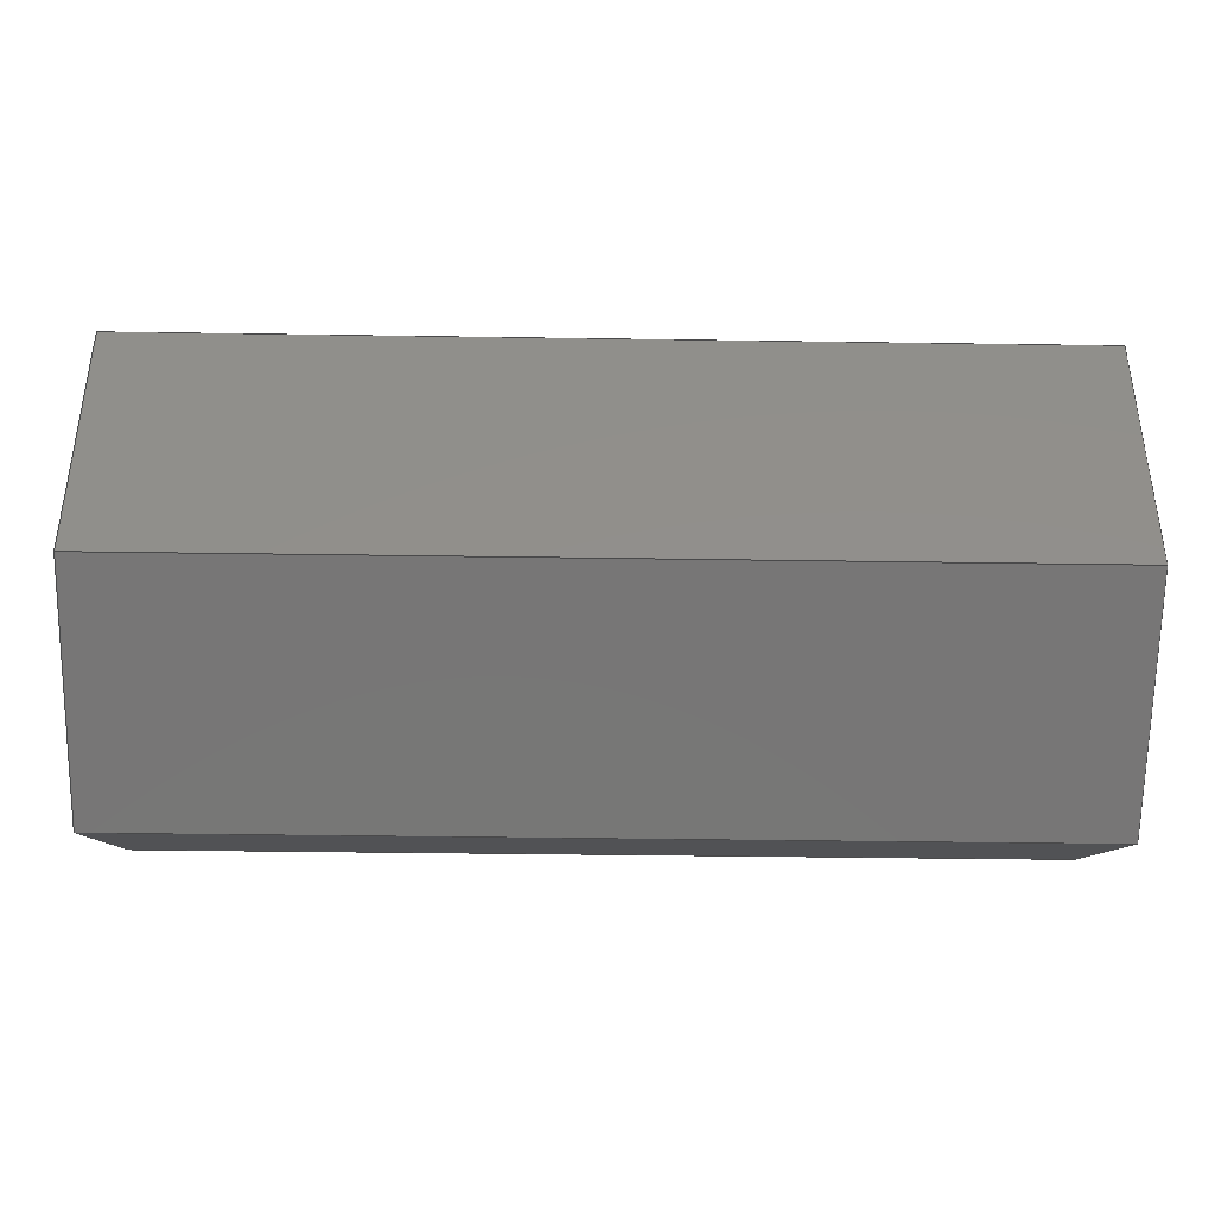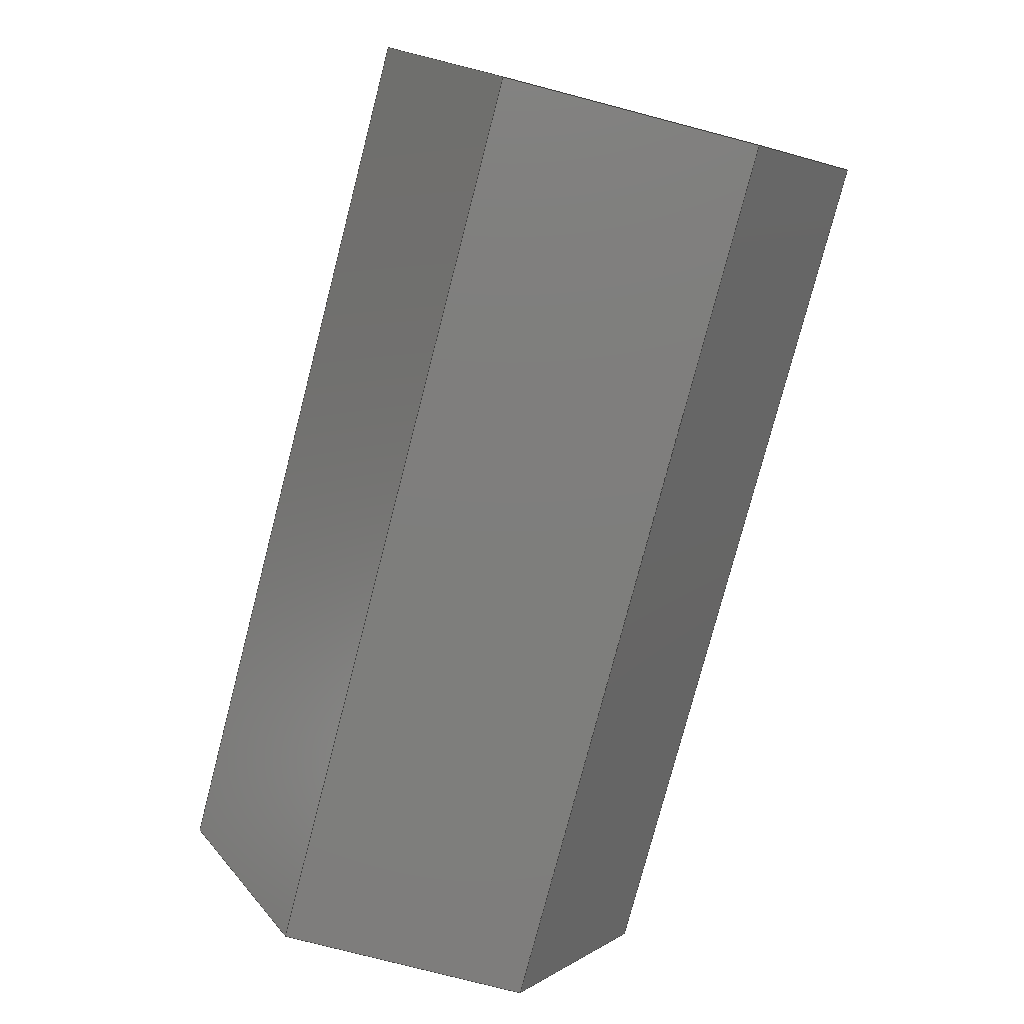
<metadata>
{"format":"step","ext":"stp","renderer":"f3d","projection":"perspective","resolution":1024,"background":"white","views":[{"elev":-39.1,"azim":178.9,"up":"+Y"},{"elev":-77.9,"azim":75.4,"up":"+Z"}]}
</metadata>
<code>
ISO-10303-21;
DATA;
#1=PRODUCT('CAT_V5_BP_278602, DRON','','DRON',(#2)) ;
#2=PRODUCT_CONTEXT(' ',#3,'mechanical') ;
#3=APPLICATION_CONTEXT('automotive design') ;
#4=PRODUCT_DEFINITION('',' ',#358,#5) ;
#5=PRODUCT_DEFINITION_CONTEXT('part definition',#3,' ') ;
#6=PRODUCT_DEFINITION_SHAPE(' ',' ',#4) ;
#7=MECHANICAL_DESIGN_GEOMETRIC_PRESENTATION_REPRESENTATION(' ',(#145),#383) ;
#8=SHAPE_REPRESENTATION(' ',(#9),#383) ;
#9=AXIS2_PLACEMENT_3D(' ',#29,$,$) ;
#10=AXIS2_PLACEMENT_3D('Plane Axis2P3D',#30,#91,#92) ;
#11=AXIS2_PLACEMENT_3D('Circle Axis2P3D',#31,#93,$) ;
#12=AXIS2_PLACEMENT_3D('Circle Axis2P3D',#34,#94,$) ;
#13=AXIS2_PLACEMENT_3D('Circle Axis2P3D',#35,#95,$) ;
#14=AXIS2_PLACEMENT_3D('Circle Axis2P3D',#38,#96,$) ;
#15=AXIS2_PLACEMENT_3D('Cylinder Axis2P3D',#39,#97,#98) ;
#16=AXIS2_PLACEMENT_3D('Circle Axis2P3D',#42,#100,$) ;
#17=AXIS2_PLACEMENT_3D('Circle Axis2P3D',#45,#102,$) ;
#18=AXIS2_PLACEMENT_3D('Plane Axis2P3D',#46,#103,#104) ;
#19=AXIS2_PLACEMENT_3D('Plane Axis2P3D',#59,#111,#112) ;
#20=AXIS2_PLACEMENT_3D('Plane Axis2P3D',#65,#116,#117) ;
#21=AXIS2_PLACEMENT_3D('Plane Axis2P3D',#69,#120,#121) ;
#22=AXIS2_PLACEMENT_3D('Plane Axis2P3D',#73,#124,#125) ;
#23=AXIS2_PLACEMENT_3D('Plane Axis2P3D',#77,#128,#129) ;
#24=AXIS2_PLACEMENT_3D('Plane Axis2P3D',#81,#132,#133) ;
#25=AXIS2_PLACEMENT_3D('Plane Axis2P3D',#83,#135,#136) ;
#26=AXIS2_PLACEMENT_3D('Circle Axis2P3D',#84,#137,$) ;
#27=AXIS2_PLACEMENT_3D('Circle Axis2P3D',#87,#138,$) ;
#28=AXIS2_PLACEMENT_3D('Cylinder Axis2P3D',#88,#139,#140) ;
#29=CARTESIAN_POINT(' ',(0,0,0)) ;
#30=CARTESIAN_POINT('Axis2P3D Location',(6.3,-2.22e-16,0)) ;
#31=CARTESIAN_POINT('Axis2P3D Location',(6.3,-2.22e-16,0)) ;
#32=CARTESIAN_POINT('Vertex',(6.3,-1.5,1.837e-16)) ;
#33=CARTESIAN_POINT('Vertex',(6.3,1.5,0)) ;
#34=CARTESIAN_POINT('Axis2P3D Location',(6.3,-2.22e-16,0)) ;
#35=CARTESIAN_POINT('Axis2P3D Location',(6.3,0,0)) ;
#36=CARTESIAN_POINT('Vertex',(6.3,-0.5,-6.123e-17)) ;
#37=CARTESIAN_POINT('Vertex',(6.3,0.5,0)) ;
#38=CARTESIAN_POINT('Axis2P3D Location',(6.3,0,0)) ;
#39=CARTESIAN_POINT('Axis2P3D Location',(10.6,0,0)) ;
#40=CARTESIAN_POINT('Line Origine',(5.3,0.5,1.225e-16)) ;
#41=CARTESIAN_POINT('Vertex',(10.6,0.5,0)) ;
#42=CARTESIAN_POINT('Axis2P3D Location',(10.6,0,0)) ;
#43=CARTESIAN_POINT('Vertex',(10.6,-0.5,-6.123e-17)) ;
#44=CARTESIAN_POINT('Line Origine',(5.3,-0.5,-6.123e-17)) ;
#45=CARTESIAN_POINT('Axis2P3D Location',(10.6,0,0)) ;
#46=CARTESIAN_POINT('Axis2P3D Location',(10.6,0,0)) ;
#47=CARTESIAN_POINT('Line Origine',(10.6,-1.776e-15,2.565)) ;
#48=CARTESIAN_POINT('Vertex',(10.6,1.481,2.565)) ;
#49=CARTESIAN_POINT('Vertex',(10.6,-1.481,2.565)) ;
#50=CARTESIAN_POINT('Line Origine',(10.6,-2.221,1.282)) ;
#51=CARTESIAN_POINT('Vertex',(10.6,-2.962,4.441e-16)) ;
#52=CARTESIAN_POINT('Line Origine',(10.6,-2.221,-1.282)) ;
#53=CARTESIAN_POINT('Vertex',(10.6,-1.481,-2.565)) ;
#54=CARTESIAN_POINT('Line Origine',(10.6,-1.776e-15,-2.565)) ;
#55=CARTESIAN_POINT('Vertex',(10.6,1.481,-2.565)) ;
#56=CARTESIAN_POINT('Line Origine',(10.6,2.221,-1.282)) ;
#57=CARTESIAN_POINT('Vertex',(10.6,2.962,-3.553e-14)) ;
#58=CARTESIAN_POINT('Line Origine',(10.6,2.221,1.282)) ;
#59=CARTESIAN_POINT('Axis2P3D Location',(0,1.481,2.565)) ;
#60=CARTESIAN_POINT('Line Origine',(5.3,1.481,2.565)) ;
#61=CARTESIAN_POINT('Vertex',(0,1.481,2.565)) ;
#62=CARTESIAN_POINT('Line Origine',(0,-1.554e-15,2.565)) ;
#63=CARTESIAN_POINT('Vertex',(0,-1.481,2.565)) ;
#64=CARTESIAN_POINT('Line Origine',(5.3,-1.481,2.565)) ;
#65=CARTESIAN_POINT('Axis2P3D Location',(0,-1.481,2.565)) ;
#66=CARTESIAN_POINT('Line Origine',(0,-2.221,1.282)) ;
#67=CARTESIAN_POINT('Vertex',(0,-2.962,4.441e-16)) ;
#68=CARTESIAN_POINT('Line Origine',(5.3,-2.962,0)) ;
#69=CARTESIAN_POINT('Axis2P3D Location',(0,-2.962,6.217e-15)) ;
#70=CARTESIAN_POINT('Line Origine',(0,-2.221,-1.282)) ;
#71=CARTESIAN_POINT('Vertex',(0,-1.481,-2.565)) ;
#72=CARTESIAN_POINT('Line Origine',(5.3,-1.481,-2.565)) ;
#73=CARTESIAN_POINT('Axis2P3D Location',(0,-1.481,-2.565)) ;
#74=CARTESIAN_POINT('Line Origine',(0,-1.776e-15,-2.565)) ;
#75=CARTESIAN_POINT('Vertex',(0,1.481,-2.565)) ;
#76=CARTESIAN_POINT('Line Origine',(5.3,1.481,-2.565)) ;
#77=CARTESIAN_POINT('Axis2P3D Location',(0,1.481,-2.565)) ;
#78=CARTESIAN_POINT('Line Origine',(0,2.221,-1.282)) ;
#79=CARTESIAN_POINT('Vertex',(0,2.962,-3.553e-14)) ;
#80=CARTESIAN_POINT('Line Origine',(5.3,2.962,-3.464e-14)) ;
#81=CARTESIAN_POINT('Axis2P3D Location',(0,2.962,-4.707e-14)) ;
#82=CARTESIAN_POINT('Line Origine',(0,2.221,1.282)) ;
#83=CARTESIAN_POINT('Axis2P3D Location',(0,0,0)) ;
#84=CARTESIAN_POINT('Axis2P3D Location',(0,-2.22e-16,0)) ;
#85=CARTESIAN_POINT('Vertex',(-8.882e-16,-1.5,1.837e-16)) ;
#86=CARTESIAN_POINT('Vertex',(0,1.5,0)) ;
#87=CARTESIAN_POINT('Axis2P3D Location',(0,-2.22e-16,0)) ;
#88=CARTESIAN_POINT('Axis2P3D Location',(0,-2.22e-16,0)) ;
#89=CARTESIAN_POINT('Line Origine',(2.995,-1.5,1.837e-16)) ;
#90=CARTESIAN_POINT('Line Origine',(2.995,1.5,-3.674e-16)) ;
#91=DIRECTION('Axis2P3D Direction',(1,0,-0)) ;
#92=DIRECTION('Axis2P3D XDirection',(0,1,0)) ;
#93=DIRECTION('Axis2P3D Direction',(1,0,-0)) ;
#94=DIRECTION('Axis2P3D Direction',(1,0,-0)) ;
#95=DIRECTION('Axis2P3D Direction',(1,0,-0)) ;
#96=DIRECTION('Axis2P3D Direction',(1,0,-0)) ;
#97=DIRECTION('Axis2P3D Direction',(-1,0,-0)) ;
#98=DIRECTION('Axis2P3D XDirection',(0,1,0)) ;
#99=DIRECTION('Vector Direction',(-1,0,0)) ;
#100=DIRECTION('Axis2P3D Direction',(-1,0,-0)) ;
#101=DIRECTION('Vector Direction',(-1,0,0)) ;
#102=DIRECTION('Axis2P3D Direction',(-1,0,-0)) ;
#103=DIRECTION('Axis2P3D Direction',(1,0,0)) ;
#104=DIRECTION('Axis2P3D XDirection',(0,1,0)) ;
#105=DIRECTION('Vector Direction',(0,-1,0)) ;
#106=DIRECTION('Vector Direction',(0,-0.5,-0.866)) ;
#107=DIRECTION('Vector Direction',(0,0.5,-0.866)) ;
#108=DIRECTION('Vector Direction',(0,1,0)) ;
#109=DIRECTION('Vector Direction',(0,0.5,0.866)) ;
#110=DIRECTION('Vector Direction',(0,-0.5,0.866)) ;
#111=DIRECTION('Axis2P3D Direction',(-0,0,1)) ;
#112=DIRECTION('Axis2P3D XDirection',(0,-1,0)) ;
#113=DIRECTION('Vector Direction',(1,0,0)) ;
#114=DIRECTION('Vector Direction',(0,-1,0)) ;
#115=DIRECTION('Vector Direction',(1,0,0)) ;
#116=DIRECTION('Axis2P3D Direction',(0,-0.866,0.5)) ;
#117=DIRECTION('Axis2P3D XDirection',(0,-0.5,-0.866)) ;
#118=DIRECTION('Vector Direction',(0,-0.5,-0.866)) ;
#119=DIRECTION('Vector Direction',(1,0,0)) ;
#120=DIRECTION('Axis2P3D Direction',(0,-0.866,-0.5)) ;
#121=DIRECTION('Axis2P3D XDirection',(0,0.5,-0.866)) ;
#122=DIRECTION('Vector Direction',(0,0.5,-0.866)) ;
#123=DIRECTION('Vector Direction',(1,0,0)) ;
#124=DIRECTION('Axis2P3D Direction',(0,0,-1)) ;
#125=DIRECTION('Axis2P3D XDirection',(0,1,0)) ;
#126=DIRECTION('Vector Direction',(0,1,0)) ;
#127=DIRECTION('Vector Direction',(1,0,0)) ;
#128=DIRECTION('Axis2P3D Direction',(0,0.866,-0.5)) ;
#129=DIRECTION('Axis2P3D XDirection',(0,0.5,0.866)) ;
#130=DIRECTION('Vector Direction',(0,0.5,0.866)) ;
#131=DIRECTION('Vector Direction',(1,0,0)) ;
#132=DIRECTION('Axis2P3D Direction',(-0,0.866,0.5)) ;
#133=DIRECTION('Axis2P3D XDirection',(0,-0.5,0.866)) ;
#134=DIRECTION('Vector Direction',(0,-0.5,0.866)) ;
#135=DIRECTION('Axis2P3D Direction',(1,0,0)) ;
#136=DIRECTION('Axis2P3D XDirection',(0,1,0)) ;
#137=DIRECTION('Axis2P3D Direction',(1,0,0)) ;
#138=DIRECTION('Axis2P3D Direction',(1,0,0)) ;
#139=DIRECTION('Axis2P3D Direction',(1,0,-0)) ;
#140=DIRECTION('Axis2P3D XDirection',(0,1,0)) ;
#141=DIRECTION('Vector Direction',(1,0,0)) ;
#142=DIRECTION('Vector Direction',(1,0,0)) ;
#143=PRODUCT_RELATED_PRODUCT_CATEGORY('part',$,(#1)) ;
#144=PRODUCT_CATEGORY('part','specification') ;
#145=STYLED_ITEM(' ',(#146),#255) ;
#146=PRESENTATION_STYLE_ASSIGNMENT((#147)) ;
#147=SURFACE_STYLE_USAGE(.BOTH.,#148) ;
#148=SURFACE_SIDE_STYLE(' ',(#149)) ;
#149=SURFACE_STYLE_FILL_AREA(#150) ;
#150=FILL_AREA_STYLE(' ',(#151)) ;
#151=FILL_AREA_STYLE_COLOUR(' ',#264) ;
#152=VECTOR('Line Direction',#99,1) ;
#153=VECTOR('Line Direction',#101,1) ;
#154=VECTOR('Line Direction',#105,1) ;
#155=VECTOR('Line Direction',#106,1) ;
#156=VECTOR('Line Direction',#107,1) ;
#157=VECTOR('Line Direction',#108,1) ;
#158=VECTOR('Line Direction',#109,1) ;
#159=VECTOR('Line Direction',#110,1) ;
#160=VECTOR('Line Direction',#113,1) ;
#161=VECTOR('Line Direction',#114,1) ;
#162=VECTOR('Line Direction',#115,1) ;
#163=VECTOR('Line Direction',#118,1) ;
#164=VECTOR('Line Direction',#119,1) ;
#165=VECTOR('Line Direction',#122,1) ;
#166=VECTOR('Line Direction',#123,1) ;
#167=VECTOR('Line Direction',#126,1) ;
#168=VECTOR('Line Direction',#127,1) ;
#169=VECTOR('Line Direction',#130,1) ;
#170=VECTOR('Line Direction',#131,1) ;
#171=VECTOR('Line Direction',#134,1) ;
#172=VECTOR('Line Direction',#141,1) ;
#173=VECTOR('Line Direction',#142,1) ;
#174=UNCERTAINTY_MEASURE_WITH_UNIT(LENGTH_MEASURE(0.005),#380,'distance_accuracy_value','CONFUSED CURVE UNCERTAINTY') ;
#175=SHAPE_REPRESENTATION_RELATIONSHIP(' ',' ',#8,#240) ;
#176=ORIENTED_EDGE('',*,*,#267,.F.) ;
#177=ORIENTED_EDGE('',*,*,#268,.F.) ;
#178=ORIENTED_EDGE('',*,*,#269,.T.) ;
#179=ORIENTED_EDGE('',*,*,#270,.T.) ;
#180=ORIENTED_EDGE('',*,*,#270,.F.) ;
#181=ORIENTED_EDGE('',*,*,#271,.T.) ;
#182=ORIENTED_EDGE('',*,*,#272,.T.) ;
#183=ORIENTED_EDGE('',*,*,#273,.F.) ;
#184=ORIENTED_EDGE('',*,*,#269,.F.) ;
#185=ORIENTED_EDGE('',*,*,#273,.T.) ;
#186=ORIENTED_EDGE('',*,*,#274,.T.) ;
#187=ORIENTED_EDGE('',*,*,#271,.F.) ;
#188=ORIENTED_EDGE('',*,*,#275,.T.) ;
#189=ORIENTED_EDGE('',*,*,#276,.T.) ;
#190=ORIENTED_EDGE('',*,*,#277,.T.) ;
#191=ORIENTED_EDGE('',*,*,#278,.T.) ;
#192=ORIENTED_EDGE('',*,*,#279,.T.) ;
#193=ORIENTED_EDGE('',*,*,#280,.T.) ;
#194=ORIENTED_EDGE('',*,*,#274,.F.) ;
#195=ORIENTED_EDGE('',*,*,#272,.F.) ;
#196=ORIENTED_EDGE('',*,*,#281,.F.) ;
#197=ORIENTED_EDGE('',*,*,#282,.T.) ;
#198=ORIENTED_EDGE('',*,*,#283,.T.) ;
#199=ORIENTED_EDGE('',*,*,#275,.F.) ;
#200=ORIENTED_EDGE('',*,*,#283,.F.) ;
#201=ORIENTED_EDGE('',*,*,#284,.T.) ;
#202=ORIENTED_EDGE('',*,*,#285,.T.) ;
#203=ORIENTED_EDGE('',*,*,#276,.F.) ;
#204=ORIENTED_EDGE('',*,*,#285,.F.) ;
#205=ORIENTED_EDGE('',*,*,#286,.T.) ;
#206=ORIENTED_EDGE('',*,*,#287,.T.) ;
#207=ORIENTED_EDGE('',*,*,#277,.F.) ;
#208=ORIENTED_EDGE('',*,*,#287,.F.) ;
#209=ORIENTED_EDGE('',*,*,#288,.T.) ;
#210=ORIENTED_EDGE('',*,*,#289,.T.) ;
#211=ORIENTED_EDGE('',*,*,#278,.F.) ;
#212=ORIENTED_EDGE('',*,*,#289,.F.) ;
#213=ORIENTED_EDGE('',*,*,#290,.T.) ;
#214=ORIENTED_EDGE('',*,*,#291,.T.) ;
#215=ORIENTED_EDGE('',*,*,#279,.F.) ;
#216=ORIENTED_EDGE('',*,*,#291,.F.) ;
#217=ORIENTED_EDGE('',*,*,#292,.T.) ;
#218=ORIENTED_EDGE('',*,*,#281,.T.) ;
#219=ORIENTED_EDGE('',*,*,#280,.F.) ;
#220=ORIENTED_EDGE('',*,*,#292,.F.) ;
#221=ORIENTED_EDGE('',*,*,#290,.F.) ;
#222=ORIENTED_EDGE('',*,*,#288,.F.) ;
#223=ORIENTED_EDGE('',*,*,#286,.F.) ;
#224=ORIENTED_EDGE('',*,*,#284,.F.) ;
#225=ORIENTED_EDGE('',*,*,#282,.F.) ;
#226=ORIENTED_EDGE('',*,*,#293,.T.) ;
#227=ORIENTED_EDGE('',*,*,#294,.T.) ;
#228=ORIENTED_EDGE('',*,*,#293,.F.) ;
#229=ORIENTED_EDGE('',*,*,#295,.F.) ;
#230=ORIENTED_EDGE('',*,*,#267,.T.) ;
#231=ORIENTED_EDGE('',*,*,#296,.T.) ;
#232=ORIENTED_EDGE('',*,*,#294,.F.) ;
#233=ORIENTED_EDGE('',*,*,#296,.F.) ;
#234=ORIENTED_EDGE('',*,*,#268,.T.) ;
#235=ORIENTED_EDGE('',*,*,#295,.T.) ;
#236=FACE_BOUND('',#298,.T.) ;
#237=FACE_BOUND('',#302,.T.) ;
#238=FACE_BOUND('',#310,.T.) ;
#239=CLOSED_SHELL('Closed Shell',(#241,#242,#243,#244,#245,#246,#247,#248,#249,#250,#251,#252,#253)) ;
#240=ADVANCED_BREP_SHAPE_REPRESENTATION('NONE',(#255),#383) ;
#241=ADVANCED_FACE('( + ) PartBody',(#313,#236),#348,.F.) ;
#242=ADVANCED_FACE('( + ) PartBody',(#314),#265,.F.) ;
#243=ADVANCED_FACE('( + ) PartBody',(#315),#265,.F.) ;
#244=ADVANCED_FACE('( + ) PartBody',(#316,#237),#349,.T.) ;
#245=ADVANCED_FACE('( + ) PartBody',(#317),#350,.T.) ;
#246=ADVANCED_FACE('( + ) PartBody',(#318),#351,.T.) ;
#247=ADVANCED_FACE('( + ) PartBody',(#319),#352,.T.) ;
#248=ADVANCED_FACE('( + ) PartBody',(#320),#353,.T.) ;
#249=ADVANCED_FACE('( + ) PartBody',(#321),#354,.T.) ;
#250=ADVANCED_FACE('( + ) PartBody',(#322),#355,.T.) ;
#251=ADVANCED_FACE('( + ) PartBody',(#323,#238),#356,.F.) ;
#252=ADVANCED_FACE('( + ) PartBody',(#324),#266,.F.) ;
#253=ADVANCED_FACE('( + ) PartBody',(#325),#266,.F.) ;
#254=APPLICATION_PROTOCOL_DEFINITION('international standard','automotive_design',2001,#3) ;
#255=MANIFOLD_SOLID_BREP('( + ) PartBody',#239) ;
#256=CIRCLE('generated circle',#11,1.5) ;
#257=CIRCLE('generated circle',#12,1.5) ;
#258=CIRCLE('generated circle',#13,0.5) ;
#259=CIRCLE('generated circle',#14,0.5) ;
#260=CIRCLE('generated circle',#16,0.5) ;
#261=CIRCLE('generated circle',#17,0.5) ;
#262=CIRCLE('generated circle',#26,1.5) ;
#263=CIRCLE('generated circle',#27,1.5) ;
#264=COLOUR_RGB('Colour',0.8235,0.8235,1) ;
#265=CYLINDRICAL_SURFACE('generated cylinder',#15,0.5) ;
#266=CYLINDRICAL_SURFACE('generated cylinder',#28,1.5) ;
#267=EDGE_CURVE('',#360,#361,#256,.T.) ;
#268=EDGE_CURVE('',#361,#360,#257,.T.) ;
#269=EDGE_CURVE('',#362,#363,#258,.T.) ;
#270=EDGE_CURVE('',#363,#362,#259,.T.) ;
#271=EDGE_CURVE('',#363,#364,#326,.F.) ;
#272=EDGE_CURVE('',#364,#365,#260,.F.) ;
#273=EDGE_CURVE('',#362,#365,#327,.F.) ;
#274=EDGE_CURVE('',#365,#364,#261,.F.) ;
#275=EDGE_CURVE('',#366,#367,#328,.T.) ;
#276=EDGE_CURVE('',#367,#368,#329,.T.) ;
#277=EDGE_CURVE('',#368,#369,#330,.T.) ;
#278=EDGE_CURVE('',#369,#370,#331,.T.) ;
#279=EDGE_CURVE('',#370,#371,#332,.T.) ;
#280=EDGE_CURVE('',#371,#366,#333,.T.) ;
#281=EDGE_CURVE('',#372,#366,#334,.T.) ;
#282=EDGE_CURVE('',#372,#373,#335,.T.) ;
#283=EDGE_CURVE('',#373,#367,#336,.T.) ;
#284=EDGE_CURVE('',#373,#374,#337,.T.) ;
#285=EDGE_CURVE('',#374,#368,#338,.T.) ;
#286=EDGE_CURVE('',#374,#375,#339,.T.) ;
#287=EDGE_CURVE('',#375,#369,#340,.T.) ;
#288=EDGE_CURVE('',#375,#376,#341,.T.) ;
#289=EDGE_CURVE('',#376,#370,#342,.T.) ;
#290=EDGE_CURVE('',#376,#377,#343,.T.) ;
#291=EDGE_CURVE('',#377,#371,#344,.T.) ;
#292=EDGE_CURVE('',#377,#372,#345,.T.) ;
#293=EDGE_CURVE('',#378,#379,#262,.T.) ;
#294=EDGE_CURVE('',#379,#378,#263,.T.) ;
#295=EDGE_CURVE('',#360,#378,#346,.F.) ;
#296=EDGE_CURVE('',#361,#379,#347,.F.) ;
#297=EDGE_LOOP('',(#176,#177)) ;
#298=EDGE_LOOP('',(#178,#179)) ;
#299=EDGE_LOOP('',(#180,#181,#182,#183)) ;
#300=EDGE_LOOP('',(#184,#185,#186,#187)) ;
#301=EDGE_LOOP('',(#188,#189,#190,#191,#192,#193)) ;
#302=EDGE_LOOP('',(#194,#195)) ;
#303=EDGE_LOOP('',(#196,#197,#198,#199)) ;
#304=EDGE_LOOP('',(#200,#201,#202,#203)) ;
#305=EDGE_LOOP('',(#204,#205,#206,#207)) ;
#306=EDGE_LOOP('',(#208,#209,#210,#211)) ;
#307=EDGE_LOOP('',(#212,#213,#214,#215)) ;
#308=EDGE_LOOP('',(#216,#217,#218,#219)) ;
#309=EDGE_LOOP('',(#220,#221,#222,#223,#224,#225)) ;
#310=EDGE_LOOP('',(#226,#227)) ;
#311=EDGE_LOOP('',(#228,#229,#230,#231)) ;
#312=EDGE_LOOP('',(#232,#233,#234,#235)) ;
#313=FACE_OUTER_BOUND('',#297,.T.) ;
#314=FACE_OUTER_BOUND('',#299,.T.) ;
#315=FACE_OUTER_BOUND('',#300,.T.) ;
#316=FACE_OUTER_BOUND('',#301,.T.) ;
#317=FACE_OUTER_BOUND('',#303,.T.) ;
#318=FACE_OUTER_BOUND('',#304,.T.) ;
#319=FACE_OUTER_BOUND('',#305,.T.) ;
#320=FACE_OUTER_BOUND('',#306,.T.) ;
#321=FACE_OUTER_BOUND('',#307,.T.) ;
#322=FACE_OUTER_BOUND('',#308,.T.) ;
#323=FACE_OUTER_BOUND('',#309,.T.) ;
#324=FACE_OUTER_BOUND('',#311,.T.) ;
#325=FACE_OUTER_BOUND('',#312,.T.) ;
#326=LINE('Line',#40,#152) ;
#327=LINE('Line',#44,#153) ;
#328=LINE('Line',#47,#154) ;
#329=LINE('Line',#50,#155) ;
#330=LINE('Line',#52,#156) ;
#331=LINE('Line',#54,#157) ;
#332=LINE('Line',#56,#158) ;
#333=LINE('Line',#58,#159) ;
#334=LINE('Line',#60,#160) ;
#335=LINE('Line',#62,#161) ;
#336=LINE('Line',#64,#162) ;
#337=LINE('Line',#66,#163) ;
#338=LINE('Line',#68,#164) ;
#339=LINE('Line',#70,#165) ;
#340=LINE('Line',#72,#166) ;
#341=LINE('Line',#74,#167) ;
#342=LINE('Line',#76,#168) ;
#343=LINE('Line',#78,#169) ;
#344=LINE('Line',#80,#170) ;
#345=LINE('Line',#82,#171) ;
#346=LINE('Line',#89,#172) ;
#347=LINE('Line',#90,#173) ;
#348=PLANE('',#10) ;
#349=PLANE('',#18) ;
#350=PLANE('',#19) ;
#351=PLANE('',#20) ;
#352=PLANE('',#21) ;
#353=PLANE('',#22) ;
#354=PLANE('',#23) ;
#355=PLANE('',#24) ;
#356=PLANE('',#25) ;
#357=PRODUCT_CATEGORY_RELATIONSHIP(' ',' ',#144,#143) ;
#358=PRODUCT_DEFINITION_FORMATION_WITH_SPECIFIED_SOURCE('',' ',#1,.NOT_KNOWN.) ;
#359=SHAPE_DEFINITION_REPRESENTATION(#6,#8) ;
#360=VERTEX_POINT('',#32) ;
#361=VERTEX_POINT('',#33) ;
#362=VERTEX_POINT('',#36) ;
#363=VERTEX_POINT('',#37) ;
#364=VERTEX_POINT('',#41) ;
#365=VERTEX_POINT('',#43) ;
#366=VERTEX_POINT('',#48) ;
#367=VERTEX_POINT('',#49) ;
#368=VERTEX_POINT('',#51) ;
#369=VERTEX_POINT('',#53) ;
#370=VERTEX_POINT('',#55) ;
#371=VERTEX_POINT('',#57) ;
#372=VERTEX_POINT('',#61) ;
#373=VERTEX_POINT('',#63) ;
#374=VERTEX_POINT('',#67) ;
#375=VERTEX_POINT('',#71) ;
#376=VERTEX_POINT('',#75) ;
#377=VERTEX_POINT('',#79) ;
#378=VERTEX_POINT('',#85) ;
#379=VERTEX_POINT('',#86) ;
#380=(LENGTH_UNIT()NAMED_UNIT(*)SI_UNIT(.MILLI.,.METRE.)) ;
#381=(NAMED_UNIT(*)PLANE_ANGLE_UNIT()SI_UNIT($,.RADIAN.)) ;
#382=(NAMED_UNIT(*)SI_UNIT($,.STERADIAN.)SOLID_ANGLE_UNIT()) ;
#383=(GEOMETRIC_REPRESENTATION_CONTEXT(3)GLOBAL_UNCERTAINTY_ASSIGNED_CONTEXT((#174))GLOBAL_UNIT_ASSIGNED_CONTEXT((#380,#381,#382))REPRESENTATION_CONTEXT(' ',' ')) ;
ENDSEC;
END-ISO-10303-21;

</code>
